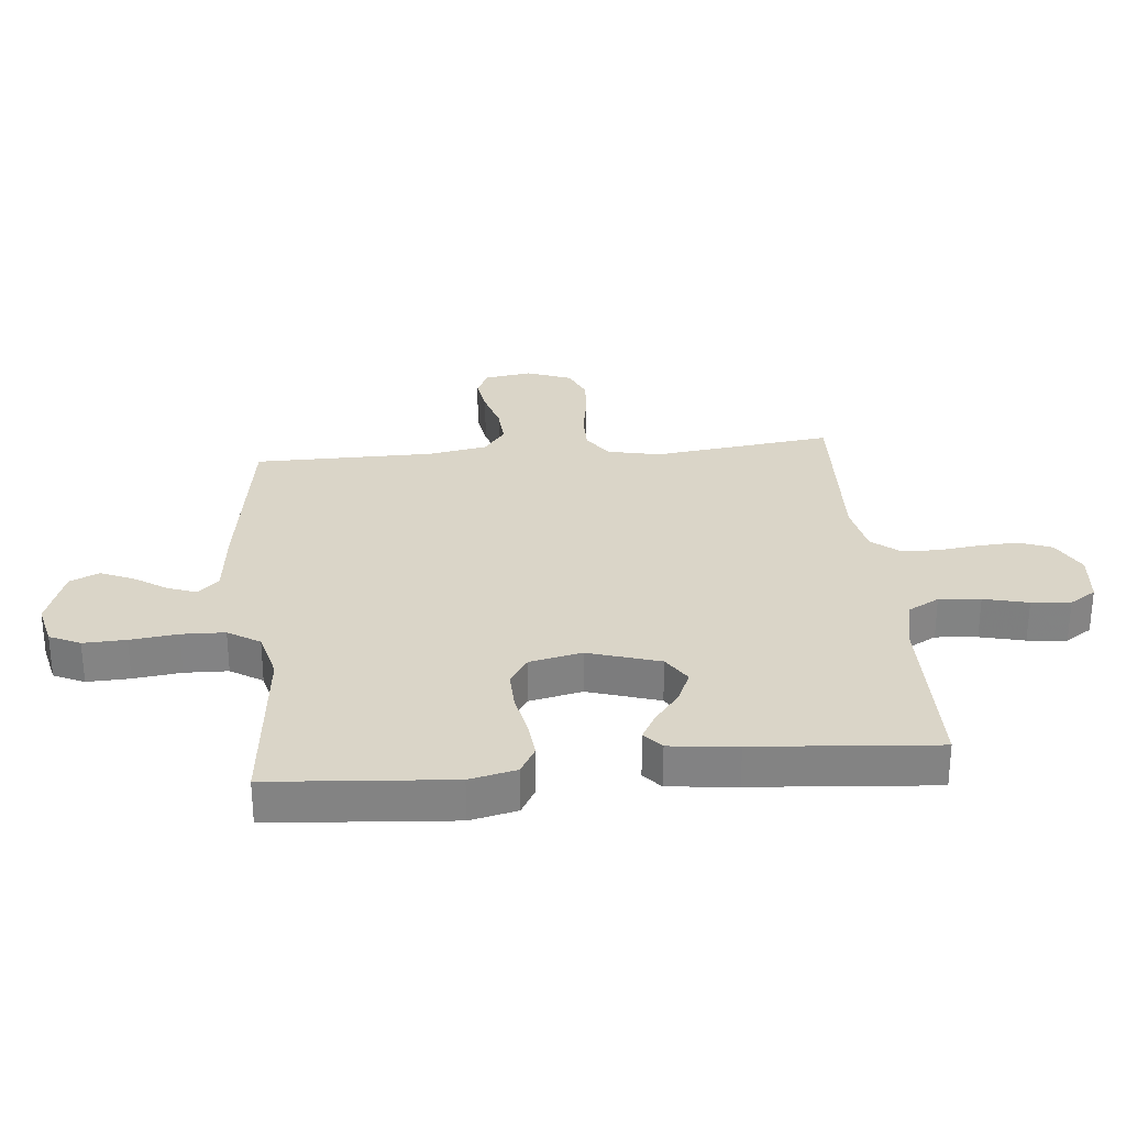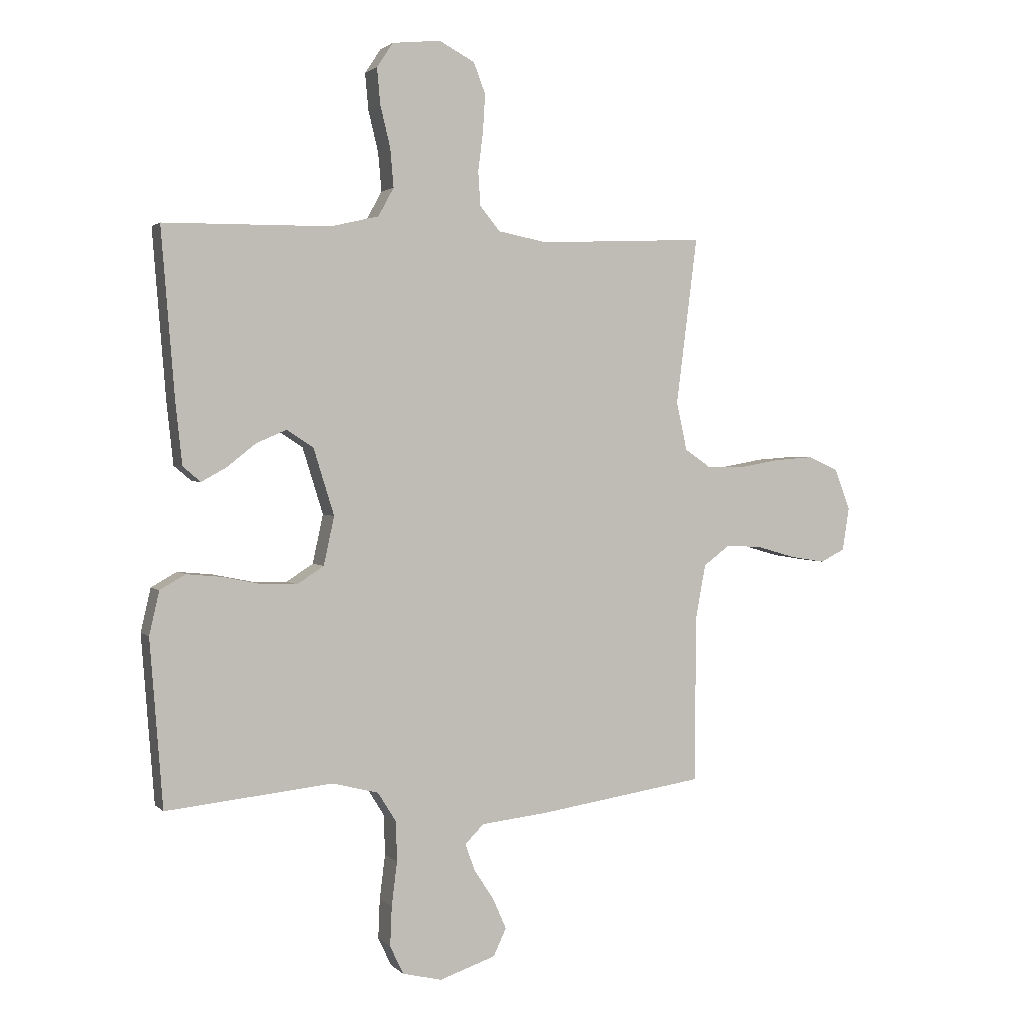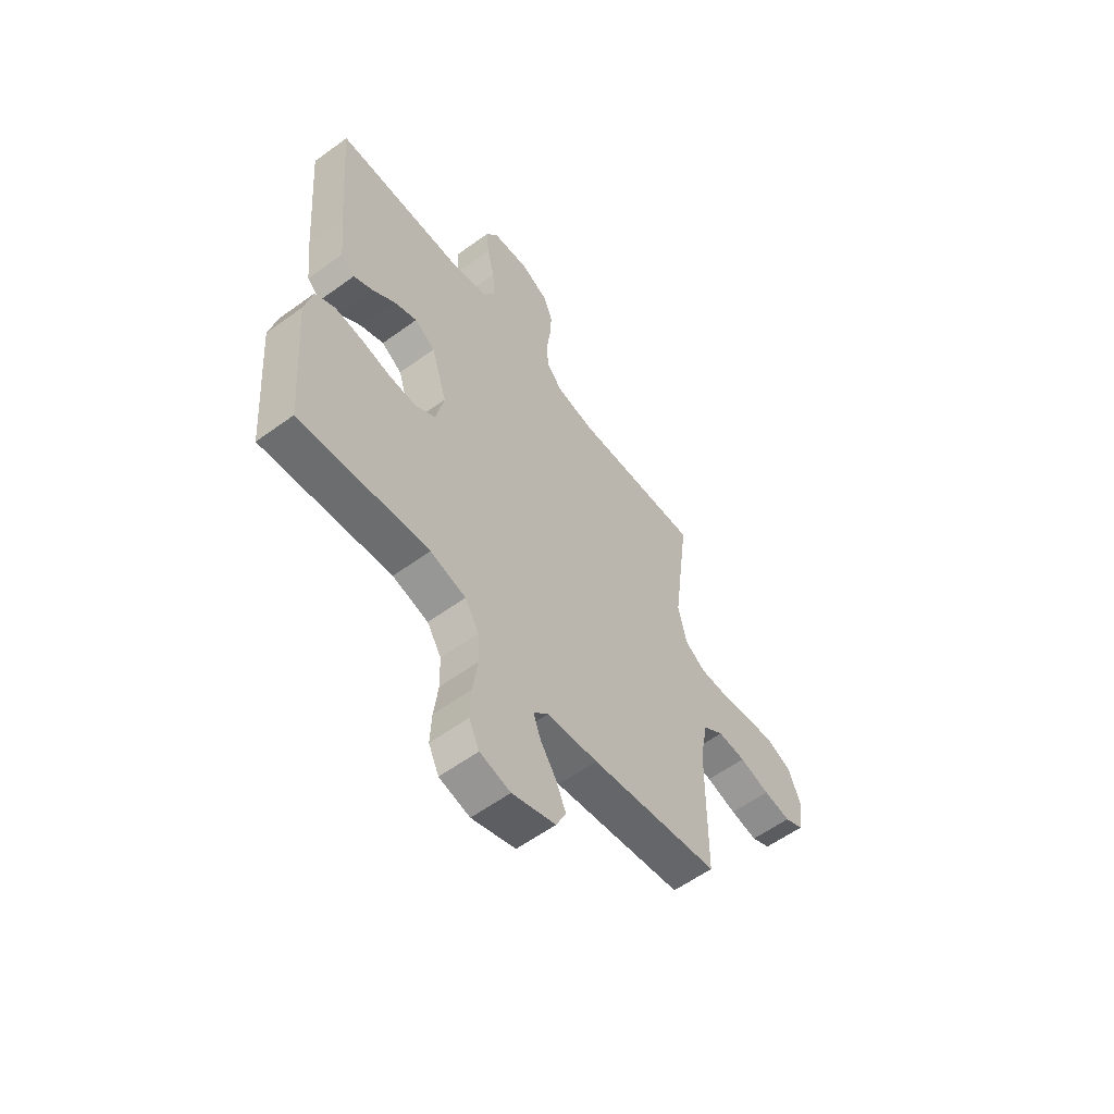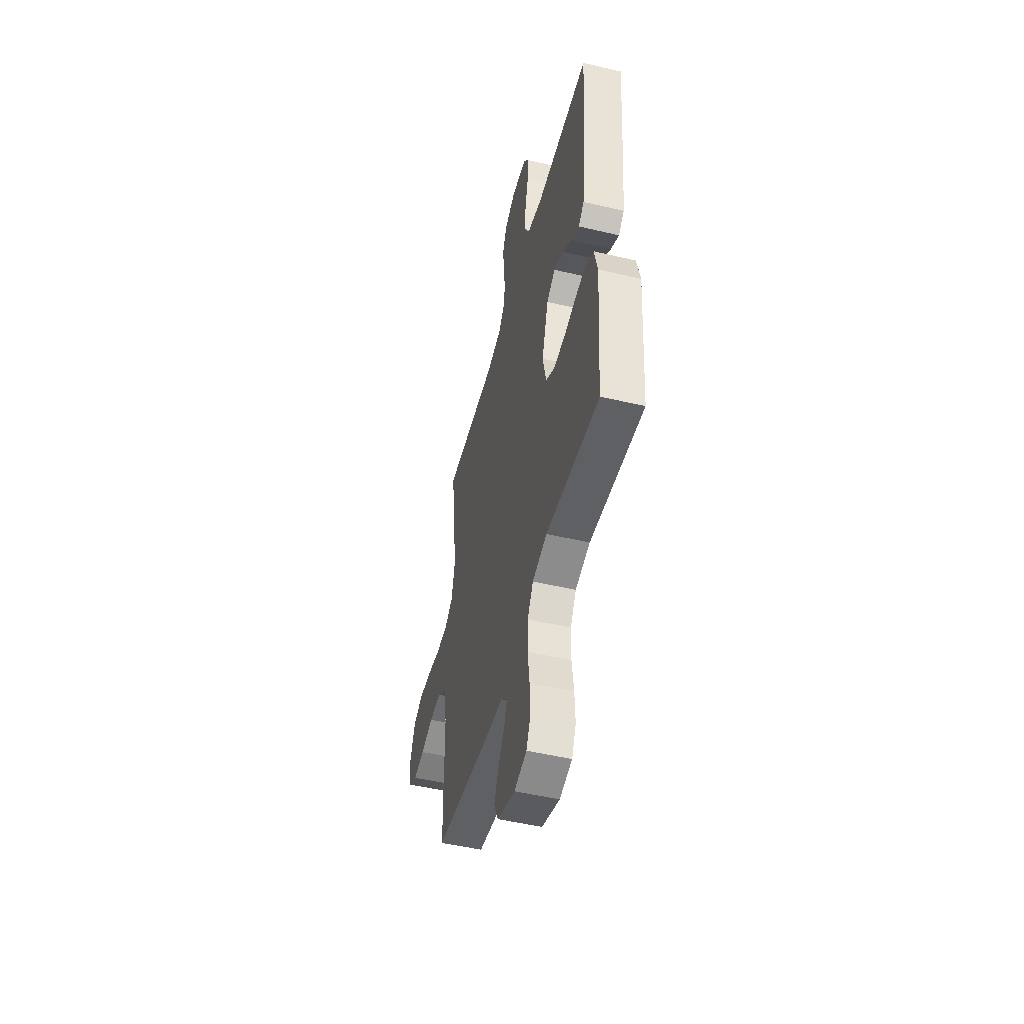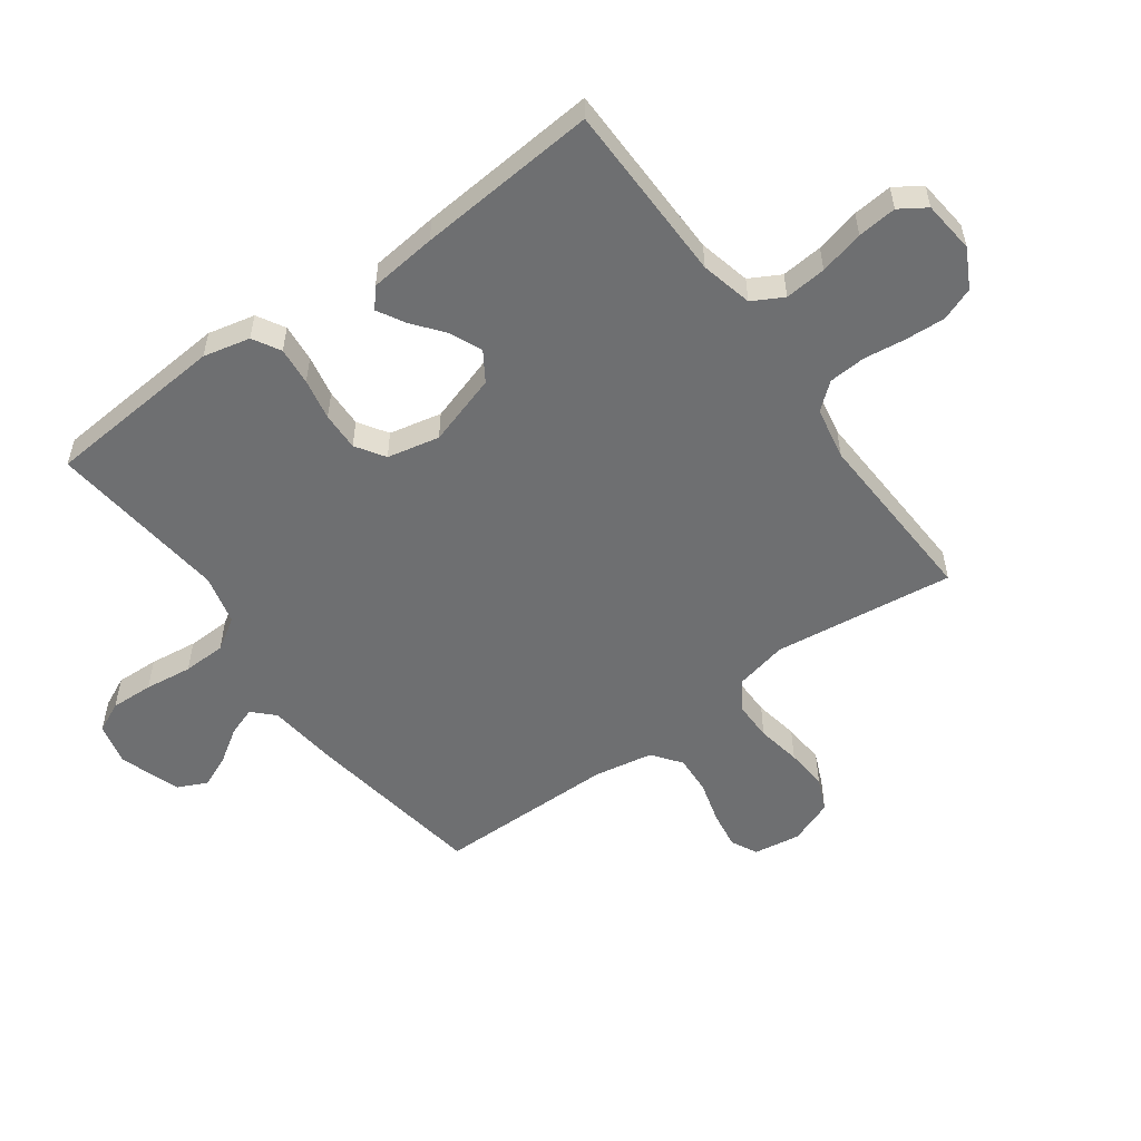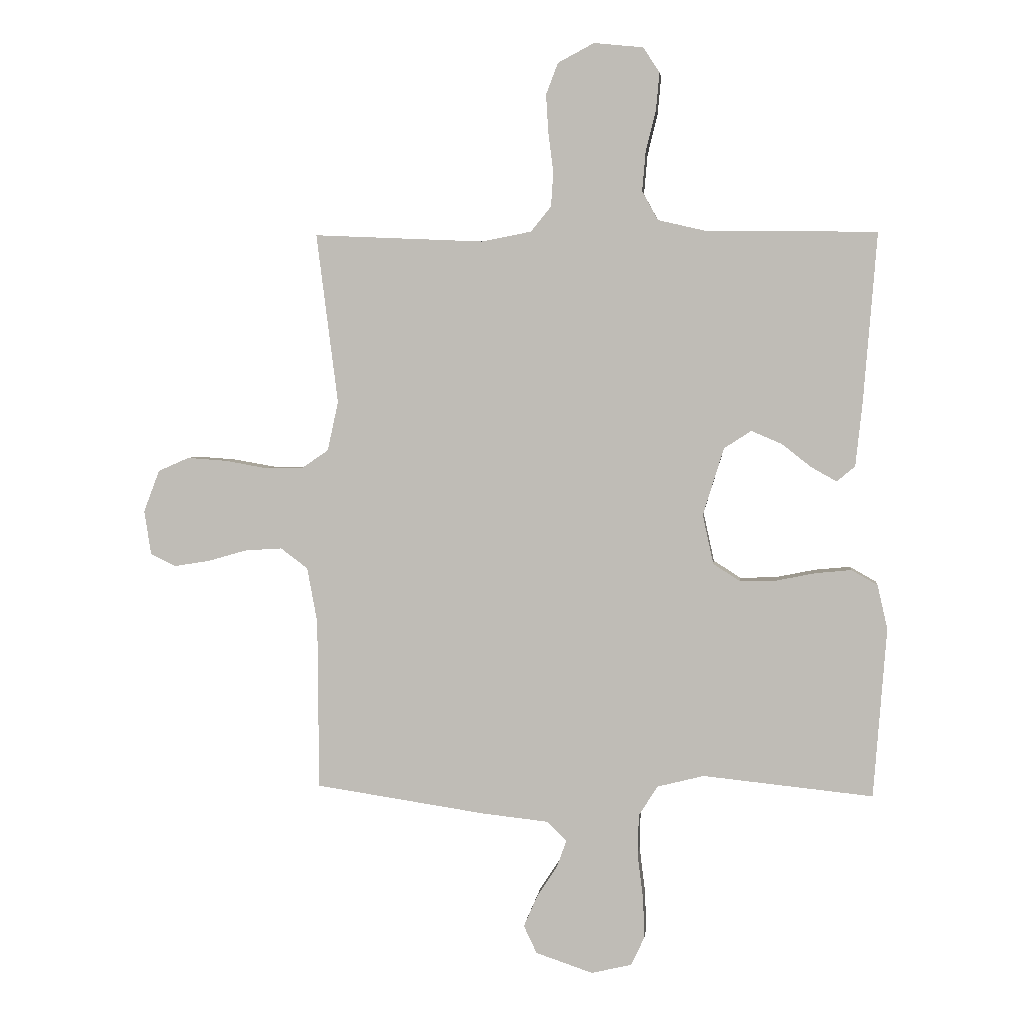
<metadata>
{"format":"obj","ext":"obj","renderer":"f3d","projection":"perspective","resolution":1024,"background":"white","views":[{"elev":29.1,"azim":-95.4,"up":"+Y"},{"elev":2.1,"azim":-20.9,"up":"+Z"},{"elev":-58.3,"azim":-53.0,"up":"+Z"},{"elev":-50.2,"azim":-104.5,"up":"+Z"},{"elev":-54.5,"azim":-53.9,"up":"+Y"},{"elev":3.5,"azim":-173.9,"up":"+Z"}]}
</metadata>
<code>
v -0.5 0.07 -0.5
v -0.523 0.07 -0.2
v -0.505 0.07 -0.122
v -0.459 0.07 -0.096
v -0.396 0.07 -0.102
v -0.327 0.07 -0.116
v -0.263 0.07 -0.118
v -0.215 0.07 -0.087
v -0.196 0.07 0
v -0.233 0.07 0.119
v -0.281 0.07 0.15
v -0.335 0.07 0.127
v -0.387 0.07 0.086
v -0.432 0.07 0.061
v -0.464 0.07 0.088
v -0.476 0.07 0.2
v -0.5 0.07 0.5
v -0.2 0.07 0.503
v -0.114 0.07 0.523
v -0.086 0.07 0.574
v -0.092 0.07 0.643
v -0.11 0.07 0.717
v -0.116 0.07 0.782
v -0.087 0.07 0.826
v 0 0.07 0.835
v 0.064 0.07 0.801
v 0.085 0.07 0.746
v 0.081 0.07 0.679
v 0.072 0.07 0.609
v 0.076 0.07 0.548
v 0.112 0.07 0.504
v 0.2 0.07 0.487
v 0.5 0.07 0.5
v 0.462 0.07 0.2
v 0.481 0.07 0.113
v 0.529 0.07 0.08
v 0.595 0.07 0.08
v 0.669 0.07 0.093
v 0.739 0.07 0.098
v 0.794 0.07 0.074
v 0.822 0.07 0
v 0.81 0.07 -0.078
v 0.766 0.07 -0.1
v 0.703 0.07 -0.09
v 0.633 0.07 -0.07
v 0.568 0.07 -0.066
v 0.52 0.07 -0.102
v 0.502 0.07 -0.2
v 0.5 0.07 -0.5
v 0.2 0.07 -0.545
v 0.081 0.07 -0.558
v 0.047 0.07 -0.592
v 0.064 0.07 -0.64
v 0.1 0.07 -0.695
v 0.124 0.07 -0.75
v 0.101 0.07 -0.799
v 0 0.07 -0.833
v -0.071 0.07 -0.816
v -0.095 0.07 -0.765
v -0.092 0.07 -0.694
v -0.082 0.07 -0.615
v -0.084 0.07 -0.543
v -0.117 0.07 -0.49
v -0.2 0.07 -0.469
v -0.5 0 -0.5
v -0.523 0 -0.2
v -0.505 0 -0.122
v -0.459 0 -0.096
v -0.396 0 -0.102
v -0.327 0 -0.116
v -0.263 0 -0.118
v -0.215 0 -0.087
v -0.196 0 0
v -0.233 0 0.119
v -0.281 0 0.15
v -0.335 0 0.127
v -0.387 0 0.086
v -0.432 0 0.061
v -0.464 0 0.088
v -0.476 0 0.2
v -0.5 0 0.5
v -0.2 0 0.503
v -0.114 0 0.523
v -0.086 0 0.574
v -0.092 0 0.643
v -0.11 0 0.717
v -0.116 0 0.782
v -0.087 0 0.826
v 0 0 0.835
v 0.064 0 0.801
v 0.085 0 0.746
v 0.081 0 0.679
v 0.072 0 0.609
v 0.076 0 0.548
v 0.112 0 0.504
v 0.2 0 0.487
v 0.5 0 0.5
v 0.462 0 0.2
v 0.481 0 0.113
v 0.529 0 0.08
v 0.595 0 0.08
v 0.669 0 0.093
v 0.739 0 0.098
v 0.794 0 0.074
v 0.822 0 0
v 0.81 0 -0.078
v 0.766 0 -0.1
v 0.703 0 -0.09
v 0.633 0 -0.07
v 0.568 0 -0.066
v 0.52 0 -0.102
v 0.502 0 -0.2
v 0.5 0 -0.5
v 0.2 0 -0.545
v 0.081 0 -0.558
v 0.047 0 -0.592
v 0.064 0 -0.64
v 0.1 0 -0.695
v 0.124 0 -0.75
v 0.101 0 -0.799
v 0 0 -0.833
v -0.071 0 -0.816
v -0.095 0 -0.765
v -0.092 0 -0.694
v -0.082 0 -0.615
v -0.084 0 -0.543
v -0.117 0 -0.49
v -0.2 0 -0.469
f 58 59 60 61
f 58 61 62
f 57 58 62
f 56 57 62
f 53 54 55 56
f 52 53 56 62
f 51 52 62 63
f 48 49 50 51
f 47 48 51 63
f 42 43 44 45
f 42 45 46
f 41 42 46
f 40 41 46
f 37 38 39 40
f 36 37 40 46
f 35 36 46 47
f 32 33 34
f 31 32 34 35
f 26 27 28 29
f 24 25 26 29
f 24 29 30
f 21 22 23 24
f 20 21 24 30
f 19 20 30 31
f 15 16 17 18
f 12 13 14 15
f 11 12 15 18
f 10 11 18 19
f 3 4 5 6
f 3 6 7
f 64 1 2 3
f 64 3 7
f 63 64 7 8
f 47 63 8 9
f 19 31 35 47
f 9 10 19 47
f 125 124 123 122
f 126 125 122
f 126 122 121
f 126 121 120
f 120 119 118 117
f 126 120 117 116
f 127 126 116 115
f 115 114 113 112
f 127 115 112 111
f 109 108 107 106
f 110 109 106
f 110 106 105
f 110 105 104
f 104 103 102 101
f 110 104 101 100
f 111 110 100 99
f 98 97 96
f 99 98 96 95
f 93 92 91 90
f 93 90 89 88
f 94 93 88
f 88 87 86 85
f 94 88 85 84
f 95 94 84 83
f 82 81 80 79
f 79 78 77 76
f 82 79 76 75
f 83 82 75 74
f 70 69 68 67
f 71 70 67
f 67 66 65 128
f 71 67 128
f 72 71 128 127
f 73 72 127 111
f 111 99 95 83
f 111 83 74 73
f 1 65 66 2
f 2 66 67 3
f 3 67 68 4
f 4 68 69 5
f 5 69 70 6
f 6 70 71 7
f 7 71 72 8
f 8 72 73 9
f 9 73 74 10
f 10 74 75 11
f 11 75 76 12
f 12 76 77 13
f 13 77 78 14
f 14 78 79 15
f 15 79 80 16
f 16 80 81 17
f 17 81 82 18
f 18 82 83 19
f 19 83 84 20
f 20 84 85 21
f 21 85 86 22
f 22 86 87 23
f 23 87 88 24
f 24 88 89 25
f 25 89 90 26
f 26 90 91 27
f 27 91 92 28
f 28 92 93 29
f 29 93 94 30
f 30 94 95 31
f 31 95 96 32
f 32 96 97 33
f 33 97 98 34
f 34 98 99 35
f 35 99 100 36
f 36 100 101 37
f 37 101 102 38
f 38 102 103 39
f 39 103 104 40
f 40 104 105 41
f 41 105 106 42
f 42 106 107 43
f 43 107 108 44
f 44 108 109 45
f 45 109 110 46
f 46 110 111 47
f 47 111 112 48
f 48 112 113 49
f 49 113 114 50
f 50 114 115 51
f 51 115 116 52
f 52 116 117 53
f 53 117 118 54
f 54 118 119 55
f 55 119 120 56
f 56 120 121 57
f 57 121 122 58
f 58 122 123 59
f 59 123 124 60
f 60 124 125 61
f 61 125 126 62
f 62 126 127 63
f 63 127 128 64
f 64 128 65 1

</code>
